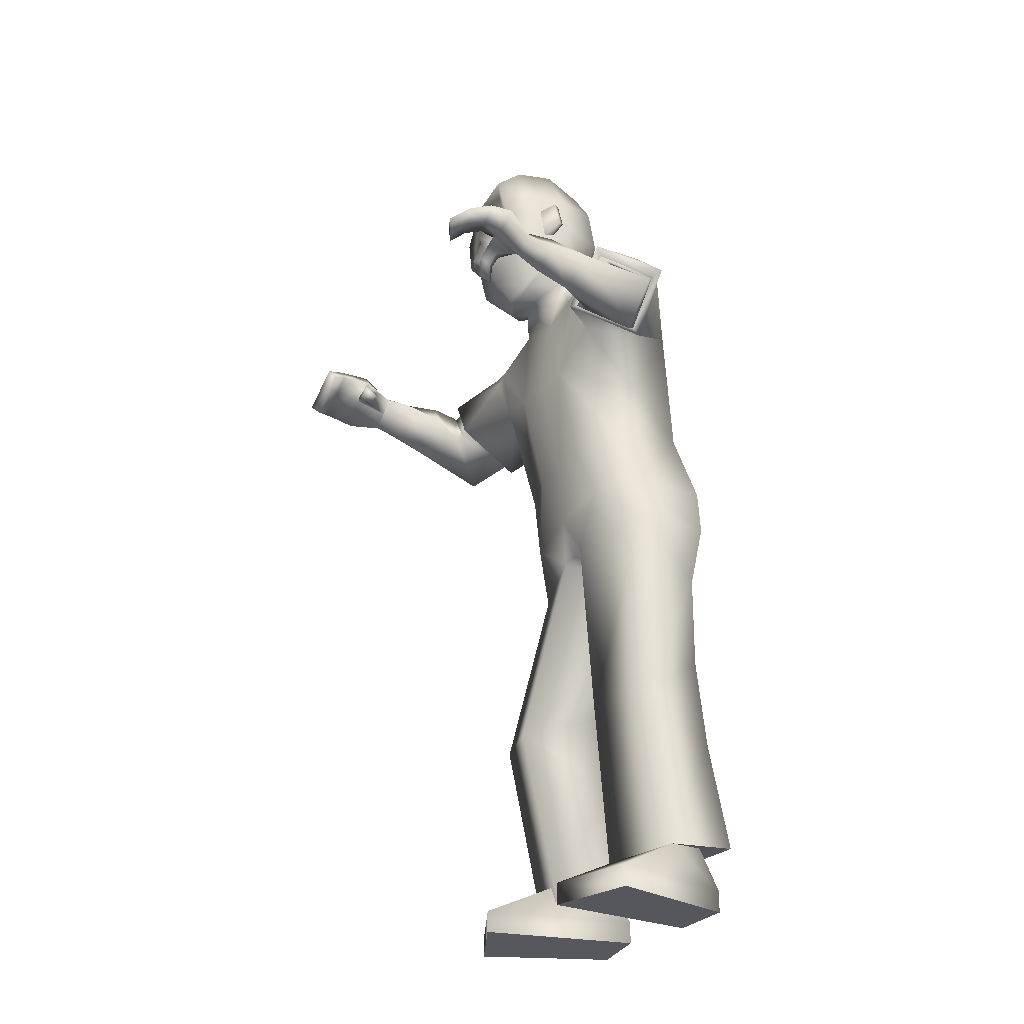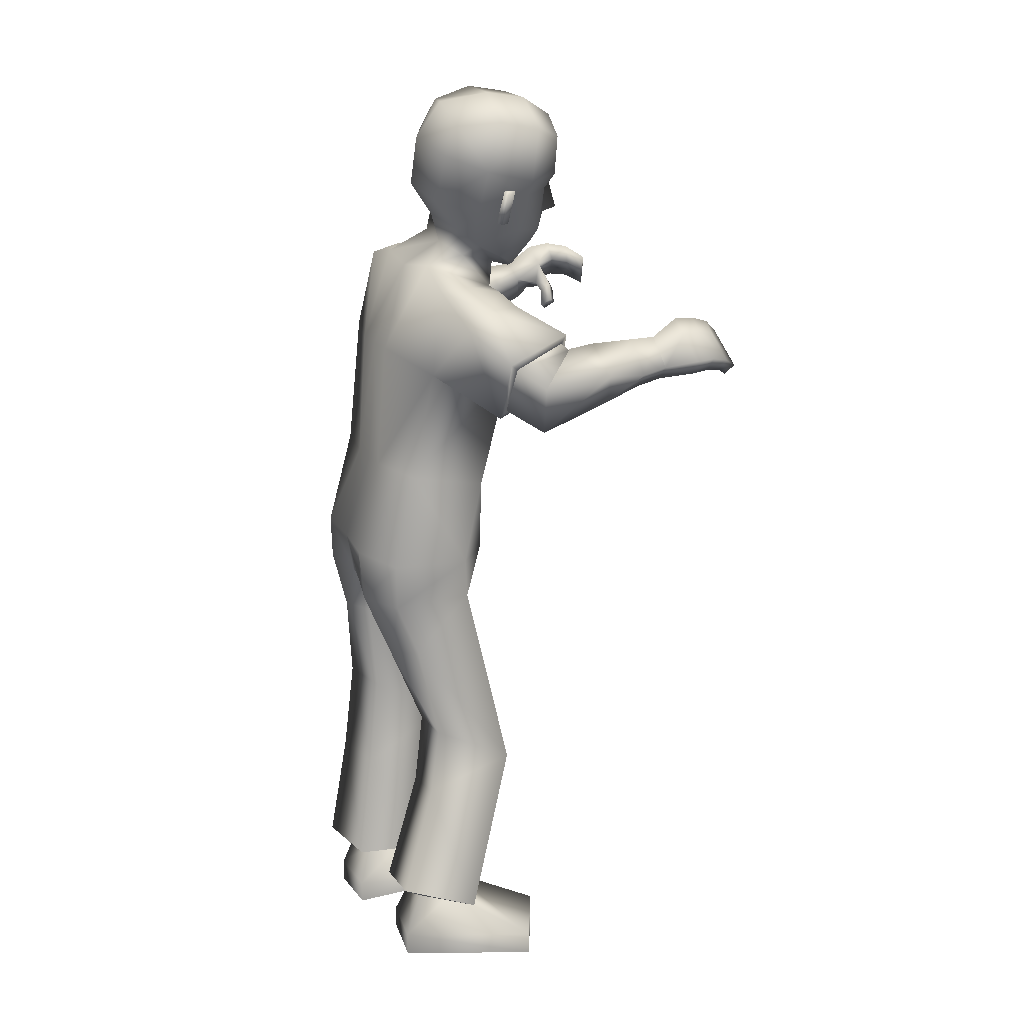
<metadata>
{"format":"obj","ext":"obj","renderer":"f3d","projection":"perspective","resolution":1024,"background":"white","views":[{"elev":-27.0,"azim":158.3,"up":"+Y"},{"elev":12.8,"azim":-17.0,"up":"+Y"}]}
</metadata>
<code>
v 0.4657 1.429 0.08464
v 0.4933 1.486 0.1013
v 0.4629 1.499 0.02468
v 0.4622 1.454 0.1725
v 0.4651 1.48 0.09957
v 0.2554 1.36 0.2611
v 0.174 0.7175 0.2025
v 0.3825 1.353 0.232
v 0.3227 0.7313 0.1941
v 0.3549 0.9618 0.1883
v 0.4075 1.194 0.2088
v 0.2056 0.9883 0.2217
v 0.2361 1.199 0.2664
v 0.3525 0.7478 0.02865
v 0.2469 1.405 0.1853
v 0.1315 0.736 0.0435
v 0.3867 1.357 0.1428
v 0.3765 0.9662 0.09424
v 0.4153 1.165 0.1024
v 0.1567 1.004 0.1231
v 0.1685 1.241 0.1479
v 0.1682 0.806 0.2189
v 0.3175 0.8053 0.2
v 0.3681 0.8165 0.1296
v 0.1107 0.8234 0.1349
v 0.465 0.04293 0.1771
v 0.4093 0.03753 0.3425
v 0.1701 0.03481 0.2661
v 0.1767 0.03842 0.1381
v 0.4197 0.3875 0.1038
v 0.3917 0.3975 0.2467
v 0.2305 0.3347 0.2451
v 0.2323 0.3119 0.1014
v 0.2925 0.1191 0.1739
v 0.2015 0.1153 0.2594
v 0.2628 0.116 0.2696
v 0.2089 0.1182 0.1599
v 0.3009 0.1032 0.3122
v 0.1651 0.1177 0.1296
v 0.3279 0.06977 0.1509
v 0.161 0.1445 0.2939
v 0.4656 0.001604 0.176
v 0.41 -0.0038 0.3414
v 0.1707 -0.006515 0.2649
v 0.1774 -0.002905 0.137
v 0.8225 1.21 0.3752
v 0.8034 1.275 0.3124
v 0.7912 1.254 0.2964
v 0.8098 1.191 0.3579
v 0.4054 1.193 0.4602
v 0.4191 1.1 0.4033
v 0.493 1.168 0.3201
v 0.4757 1.257 0.3808
v 0.7319 1.21 0.286
v 0.6957 1.222 0.335
v 0.7244 1.224 0.2732
v 0.6864 1.244 0.3128
v 0.4862 1.633 0.2276
v 0.4312 1.396 0.1223
v 0.3135 1.472 0.176
v 0.3991 1.403 0.1175
v 0.4737 1.471 0.1885
v 0.4904 1.581 0.225
v 0.2634 1.528 0.2003
v 0.3241 1.422 0.1629
v 0.4304 1.537 0.2392
v 0.356 1.44 0.176
v 0.3981 1.419 0.1694
v 0.4087 1.485 0.209
v 0.4772 1.552 0.2167
v 0.4951 1.572 0.1397
v 0.5015 1.502 0.1301
v 0.3611 1.137 0.346
v 0.4626 1.266 0.373
v 0.3616 1.226 0.4169
v 0.4704 1.18 0.2985
v 0.3485 1.122 0.3464
v 0.4721 1.284 0.3753
v 0.3463 1.237 0.4299
v 0.4844 1.175 0.2895
v 0.7169 1.23 0.4387
v 0.7028 1.276 0.3327
v 0.7184 1.203 0.4103
v 0.7001 1.306 0.3637
v 0.6636 1.192 0.3798
v 0.6484 1.273 0.3789
v 0.6516 1.247 0.3409
v 0.6603 1.218 0.4175
v 0.6574 1.22 0.3599
v 0.703 1.21 0.2718
v 0.8101 1.252 0.3345
v 0.7977 1.232 0.3179
v 0.7144 1.242 0.365
v 0.7065 1.278 0.3918
v 0.7109 1.196 0.2854
v 0.6543 1.245 0.3979
v 0.7562 1.232 0.4275
v 0.793 1.225 0.4049
v 0.7363 1.278 0.3314
v 0.766 1.27 0.3176
v 0.7851 1.204 0.3848
v 0.7539 1.207 0.4023
v 0.775 1.295 0.3401
v 0.7385 1.305 0.3572
v 0.7441 1.249 0.3617
v 0.7727 1.243 0.3428
v 0.7449 1.278 0.3832
v 0.7811 1.269 0.3621
v 0.6176 1.177 0.3756
v 0.6134 1.206 0.4265
v 0.5994 1.272 0.3884
v 0.604 1.241 0.3372
v 0.553 1.152 0.3879
v 0.5263 1.264 0.3712
v 0.5395 1.209 0.441
v 0.5388 1.213 0.3246
v 0.6999 1.23 0.2951
v 0.4012 1.329 0.2869
v 0.2876 1.294 0.3449
v 0.7076 1.212 0.3127
v 0.7185 1.249 0.2989
v 0.7295 1.225 0.3205
v 0.4399 1.4 0.1236
v 0.3707 1.489 0.2505
v 0.3813 1.486 0.2551
v 0.3772 1.54 0.2705
v 0.3879 1.537 0.2751
v 0.4207 1.472 0.2101
v 0.4174 1.553 0.2355
v 0.3392 1.509 0.2342
v 0.2523 0.4399 0.08154
v 0.2512 0.4521 0.2246
v 0.3884 1.491 0.2001
v 0.2157 0.6215 0.2054
v 0.2013 0.5982 0.05292
v 0.3971 1.56 0.2266
v 0.44 1.568 0.2614
v 0.3495 1.587 0.2673
v 0.3705 1.681 0.2837
v 0.2716 1.617 0.241
v 0.4916 1.581 0.239
v 0.4464 1.671 0.2802
v 0.2948 1.672 0.2502
v 0.4929 1.654 0.2522
v 0.1974 1.413 -0.06399
v 0.1292 0.7818 -0.1546
v 0.3368 1.417 -0.09215
v 0.2769 0.7832 -0.1796
v 0.2956 1.001 -0.11
v 0.3535 1.25 -0.1034
v 0.1429 1.025 -0.07621
v 0.1716 1.263 -0.1007
v 0.1285 0.7521 0.02749
v 0.3656 1.351 0.06611
v 0.3455 0.7526 0.000428
v 0.22 1.401 0.1055
v 0.1577 1.246 0.1031
v 0.1477 1.009 0.07813
v 0.4005 1.172 0.03857
v 0.3634 0.974 0.02981
v 0.3442 0.7652 -0.02579
v 0.2102 1.423 0.02406
v 0.1255 0.7593 0.009309
v 0.3523 1.374 -0.008388
v 0.3505 0.9828 -0.03398
v 0.3856 1.179 -0.0253
v 0.1388 1.015 0.03314
v 0.1475 1.251 0.05735
v 0.1237 0.875 -0.1343
v 0.2729 0.8734 -0.1542
v 0.1046 0.8409 0.04792
v 0.3629 0.8384 0.01461
v 0.3393 0.8608 -0.09824
v 0.0889 0.8579 -0.03863
v 0.4209 0.04009 -0.06445
v 0.3556 0.04039 -0.2264
v 0.1212 0.03776 -0.1361
v 0.1354 0.03733 -0.008771
v 0.327 0.4098 -0.04255
v 0.2756 0.4052 -0.1791
v 0.133 0.3208 -0.1429
v 0.1593 0.322 0.000142
v 0.2498 0.1179 -0.04878
v 0.1539 0.1177 -0.1288
v 0.2145 0.1181 -0.1426
v 0.1671 0.1174 -0.02997
v 0.2426 0.1 -0.1907
v 0.1329 0.1165 0.008511
v 0.2978 0.09865 -0.03322
v 0.1009 0.1153 -0.1548
v 0.4211 -0.001259 -0.06461
v 0.3558 -0.000959 -0.2266
v 0.1214 -0.003592 -0.1363
v 0.1356 -0.004021 -0.008934
v 0.7186 1.342 -0.2468
v 0.693 1.38 -0.1669
v 0.6862 1.354 -0.1576
v 0.7114 1.316 -0.2359
v 0.3054 1.254 -0.3156
v 0.3259 1.167 -0.252
v 0.3754 1.253 -0.1608
v 0.3414 1.335 -0.2246
v 0.6204 1.285 -0.1517
v 0.5988 1.315 -0.2008
v 0.6088 1.293 -0.1371
v 0.5851 1.326 -0.1735
v 0.4863 1.678 0.07409
v 0.4968 1.664 0.1534
v 0.4491 1.395 0.07468
v 0.272 1.501 0.1238
v 0.4313 1.421 0.03494
v 0.2916 1.512 0.05091
v 0.3537 1.446 0.01989
v 0.536 1.51 0.1084
v 0.5128 1.6 0.1348
v 0.4738 1.521 0.02006
v 0.4906 1.633 0.04842
v 0.2316 1.561 0.1231
v 0.2635 1.575 0.04029
v 0.29 1.447 0.1139
v 0.2805 1.467 0.05466
v 0.3906 1.422 0.06252
v 0.4305 1.603 0.01257
v 0.3496 1.489 0.01438
v 0.4015 1.469 0.008579
v 0.4577 1.404 0.07745
v 0.4089 1.543 0.01009
v 0.4773 1.604 0.04007
v 0.5088 1.582 0.1294
v 0.4952 1.579 0.1153
v 0.5015 1.515 0.08586
v 0.5033 1.499 0.1052
v 0.2841 1.216 -0.1872
v 0.3864 1.33 -0.2541
v 0.2748 1.296 -0.2676
v 0.405 1.252 -0.1725
v 0.2707 1.203 -0.1839
v 0.3964 1.347 -0.2612
v 0.2576 1.311 -0.2792
v 0.4205 1.248 -0.1691
v 0.6046 1.357 -0.2988
v 0.5947 1.366 -0.1824
v 0.6163 1.324 -0.2799
v 0.5807 1.402 -0.2038
v 0.5678 1.289 -0.247
v 0.5395 1.364 -0.2273
v 0.5512 1.332 -0.1966
v 0.5563 1.32 -0.2781
v 0.5595 1.31 -0.2218
v 0.5893 1.28 -0.1458
v 0.702 1.367 -0.195
v 0.695 1.341 -0.1849
v 0.6116 1.347 -0.223
v 0.5898 1.385 -0.2393
v 0.6016 1.271 -0.1613
v 0.548 1.342 -0.2528
v 0.6439 1.366 -0.2895
v 0.6842 1.36 -0.2709
v 0.6263 1.376 -0.1833
v 0.6578 1.37 -0.1733
v 0.6831 1.333 -0.2581
v 0.6504 1.335 -0.2729
v 0.6589 1.403 -0.1876
v 0.619 1.409 -0.2
v 0.6368 1.36 -0.2214
v 0.6671 1.355 -0.2055
v 0.6279 1.393 -0.2331
v 0.6681 1.386 -0.2166
v 0.5234 1.266 -0.2414
v 0.5106 1.303 -0.2857
v 0.4918 1.358 -0.2353
v 0.5049 1.321 -0.1911
v 0.4611 1.234 -0.2465
v 0.4209 1.343 -0.2278
v 0.4394 1.29 -0.297
v 0.4418 1.29 -0.1802
v 0.594 1.308 -0.1604
v 0.3259 1.384 -0.1499
v 0.2262 1.381 -0.1897
v 0.6063 1.297 -0.1816
v 0.6082 1.327 -0.1538
v 0.6255 1.312 -0.1793
v 0.44 1.426 0.03635
v 0.3709 1.569 -0.02298
v 0.3816 1.569 -0.02851
v 0.3774 1.623 -0.01201
v 0.3881 1.623 -0.01754
v 0.4208 1.533 0.002082
v 0.4176 1.615 0.02466
v 0.3393 1.577 0.001427
v 0.1756 0.4932 -0.003661
v 0.1525 0.488 -0.1451
v 0.3886 1.544 0.02085
v 0.1537 0.6637 -0.1498
v 0.1598 0.6628 0.000429
v 0.3973 1.615 0.03542
v 0.4402 1.642 0.01091
v 0.3497 1.66 0.01565
v 0.3707 1.748 0.05272
v 0.3737 1.736 0.1745
v 0.2717 1.672 0.05413
v 0.237 1.65 0.1493
v 0.4917 1.64 0.03672
v 0.4466 1.738 0.05044
v 0.2949 1.723 0.07628
v 0.2802 1.719 0.1694
v 0.4496 1.726 0.1716
v 0.503 1.694 0.1624
v 0.4931 1.709 0.06495
v 0.473 1.256 0.3884
v 0.4797 1.171 0.313
v 0.3826 1.323 -0.2593
v 0.4021 1.244 -0.1804
v 0.5018 1.495 0.1041
v 0.5001 1.515 0.08252
v 0.5002 1.501 0.1327
v 0.309 1.367 0.2553
v 0.4198 1.294 0.2146
v 0.3316 1.328 0.3278
v 0.4201 1.287 0.2417
v 0.2553 1.428 -0.0816
v 0.3717 1.353 -0.09585
v 0.262 1.407 -0.1726
v 0.3559 1.339 -0.1239
v 0.3616 1.226 0.4169
v 0.3611 1.137 0.346
v 0.4704 1.18 0.2985
v 0.4626 1.266 0.373
v 0.2748 1.296 -0.2676
v 0.2841 1.216 -0.1872
v 0.405 1.252 -0.1725
v 0.3864 1.33 -0.2541
v 0.2628 0.116 0.2696
v 0.2015 0.1153 0.2594
v 0.2089 0.1182 0.1599
v 0.2925 0.1191 0.1739
v 0.3279 0.06977 0.1509
v 0.3009 0.1032 0.3122
v 0.161 0.1445 0.2939
v 0.1651 0.1177 0.1296
v 0.2145 0.1181 -0.1426
v 0.1539 0.1177 -0.1288
v 0.1671 0.1174 -0.02997
v 0.2498 0.1179 -0.04878
v 0.2978 0.09865 -0.03322
v 0.2426 0.1 -0.1907
v 0.1009 0.1153 -0.1548
v 0.1329 0.1165 0.008511
v 0.4656 0.001604 0.176
v 0.41 -0.0038 0.3414
v 0.1707 -0.006515 0.2649
v 0.1774 -0.002905 0.137
v 0.4211 -0.001259 -0.06461
v 0.3558 -0.000959 -0.2266
v 0.1214 -0.003592 -0.1363
v 0.1356 -0.004021 -0.008934
v 0.4671 1.453 0.1721
v 0.4686 1.5 0.02491
v 0.4968 1.483 0.1004
v 0.4795 1.445 0.08924
v 0.1233 0.723 0.1243
v 0.0981 0.7709 -0.06781
v 0.1775 0.6008 0.1273
v 0.1261 0.6625 -0.06696
f 3 2 5
f 1 5 4
f 5 1 3
f 5 2 4
f 170 151 149
f 20 13 21
f 25 12 20
f 27 336 333
f 21 6 15
f 160 19 18
f 172 18 24
f 19 154 17
f 12 11 13
f 317 17 15
f 17 8 318
f 24 10 23
f 10 19 11
f 21 156 157
f 153 14 16
f 171 20 158
f 20 157 158
f 16 171 153
f 9 24 23
f 14 172 24
f 16 361 25
f 7 23 22
f 42 29 26
f 335 28 334
f 336 29 335
f 28 333 334
f 7 134 9
f 30 135 14
f 16 135 363
f 9 30 14
f 38 35 339
f 337 37 34
f 39 35 37
f 337 36 38
f 31 40 30
f 340 32 33
f 40 33 30
f 32 338 31
f 349 351 352
f 28 43 27
f 45 28 29
f 43 26 27
f 48 91 92
f 47 100 103
f 108 47 103
f 106 49 101
f 330 313 236
f 326 311 51
f 328 311 76
f 326 50 325
f 87 109 112
f 110 86 111
f 86 112 111
f 109 88 110
f 215 58 63
f 66 138 130
f 65 67 60
f 60 220 65
f 222 59 61
f 154 61 17
f 15 220 156
f 17 65 15
f 130 60 67
f 64 210 60
f 209 123 59
f 229 72 214
f 62 66 128
f 124 136 133
f 59 123 68
f 128 67 68
f 61 59 68
f 61 68 67
f 58 141 63
f 229 215 71
f 70 137 66
f 71 316 72
f 63 71 215
f 232 214 72
f 73 79 77
f 78 327 80
f 75 78 79
f 327 77 80
f 11 80 77
f 78 118 319
f 80 11 320
f 77 119 13
f 93 85 89
f 94 86 96
f 87 55 89
f 89 55 93
f 82 86 84
f 83 88 85
f 97 83 102
f 88 94 96
f 117 95 120
f 100 92 106
f 46 108 98
f 49 91 46
f 54 90 56
f 82 57 87
f 54 121 122
f 120 54 122
f 56 117 121
f 97 94 81
f 98 107 97
f 82 105 93
f 99 106 105
f 46 101 49
f 98 102 101
f 93 102 83
f 105 101 102
f 94 104 84
f 107 103 104
f 104 82 84
f 103 99 104
f 113 110 115
f 111 116 114
f 115 111 114
f 112 113 116
f 52 113 51
f 115 53 50
f 114 52 53
f 51 115 50
f 13 119 6
f 318 320 11
f 319 8 317
f 121 57 82
f 55 122 93
f 122 82 93
f 57 120 55
f 67 65 61
f 123 360 357
f 68 123 357
f 127 124 125
f 136 127 129
f 125 133 69
f 129 125 69
f 128 66 130
f 364 292 291
f 134 31 9
f 135 16 14
f 292 364 294
f 132 32 31
f 30 33 131
f 308 58 208
f 142 300 139
f 143 300 306
f 142 138 137
f 144 137 141
f 64 302 218
f 138 64 130
f 138 143 140
f 143 302 140
f 144 307 142
f 63 141 70
f 167 152 151
f 174 151 169
f 344 176 341
f 168 145 152
f 166 160 165
f 165 172 173
f 166 154 159
f 151 150 149
f 164 147 321
f 322 164 166
f 149 173 170
f 149 166 165
f 156 168 157
f 153 161 155
f 171 167 174
f 157 167 158
f 171 163 153
f 148 173 161
f 161 172 155
f 163 174 362
f 146 170 148
f 178 191 175
f 343 177 178
f 344 178 175
f 341 177 342
f 146 148 294
f 295 179 161
f 163 364 295
f 148 179 180
f 184 187 347
f 345 186 188
f 188 184 347
f 185 345 187
f 180 189 346
f 181 348 182
f 182 189 179
f 181 346 190
f 355 353 356
f 177 192 193
f 177 194 178
f 175 192 176
f 251 197 252
f 260 196 263
f 268 196 251
f 266 198 252
f 329 312 199
f 332 313 312
f 330 199 200
f 269 247 272
f 270 246 248
f 272 246 271
f 269 248 245
f 215 207 208
f 223 298 297
f 221 212 224
f 220 212 221
f 222 211 209
f 154 213 222
f 162 220 221
f 164 221 213
f 212 290 224
f 210 219 212
f 209 283 226
f 231 229 214
f 216 223 228
f 296 284 293
f 211 225 283
f 224 288 225
f 213 225 211
f 213 224 225
f 207 303 309
f 229 230 215
f 228 297 303
f 230 231 315
f 230 217 215
f 232 231 214
f 239 233 237
f 238 331 234
f 238 235 239
f 237 331 240
f 152 240 150
f 323 238 239
f 324 240 238
f 279 237 152
f 245 253 249
f 246 254 256
f 247 204 206
f 249 253 204
f 246 242 244
f 243 248 241
f 243 257 262
f 248 254 241
f 277 255 250
f 260 252 197
f 268 195 258
f 198 251 252
f 203 250 255
f 242 247 206
f 281 203 282
f 280 203 255
f 277 205 281
f 254 257 241
f 267 258 257
f 242 265 259
f 259 266 260
f 261 195 198
f 262 258 261
f 253 262 265
f 265 261 266
f 254 264 267
f 267 263 268
f 242 264 244
f 259 263 264
f 273 270 269
f 276 271 274
f 275 271 270
f 273 272 276
f 201 273 276
f 202 275 199
f 201 274 202
f 200 275 273
f 152 145 279
f 322 150 324
f 147 323 321
f 206 281 242
f 204 282 280
f 242 282 253
f 206 280 277
f 224 213 221
f 283 360 226
f 358 225 288
f 284 287 285
f 296 287 286
f 293 285 227
f 289 285 287
f 288 290 223
f 132 33 32
f 294 180 292
f 295 161 163
f 292 182 291
f 292 180 181
f 179 291 182
f 207 308 208
f 300 304 299
f 305 300 299
f 298 304 297
f 297 309 303
f 219 302 301
f 219 298 290
f 298 305 299
f 302 305 301
f 307 309 304
f 217 228 303
f 53 311 310
f 310 50 53
f 311 52 51
f 313 202 312
f 312 202 199
f 313 200 201
f 315 228 230
f 231 314 315
f 314 72 316
f 316 70 62
f 325 310 328
f 77 13 11
f 6 319 317
f 118 318 8
f 145 323 279
f 322 278 147
f 316 62 357
f 315 314 359
f 360 359 357
f 358 359 360
f 146 364 362
f 363 7 361
f 174 169 362
f 169 146 362
f 361 7 22
f 22 25 361
f 364 291 295
f 135 131 363
f 131 132 363
f 134 363 132
f 363 361 16
f 364 163 362
f 23 12 22
f 170 169 151
f 20 12 13
f 25 22 12
f 27 26 336
f 21 13 6
f 160 159 19
f 172 160 18
f 19 159 154
f 12 10 11
f 15 6 317
f 317 8 17
f 318 11 19
f 19 17 318
f 24 18 10
f 10 18 19
f 21 15 156
f 153 155 14
f 171 25 20
f 20 21 157
f 16 25 171
f 9 14 24
f 14 155 172
f 7 9 23
f 42 45 29
f 335 29 28
f 336 26 29
f 28 27 333
f 30 131 135
f 9 31 30
f 38 36 35
f 337 39 37
f 39 339 35
f 337 34 36
f 31 338 40
f 340 41 32
f 40 340 33
f 32 41 338
f 349 350 351
f 28 44 43
f 45 44 28
f 43 42 26
f 48 47 91
f 47 48 100
f 108 91 47
f 106 92 49
f 330 200 313
f 326 76 311
f 328 310 311
f 326 51 50
f 87 85 109
f 110 88 86
f 86 87 112
f 109 85 88
f 215 208 58
f 66 137 138
f 60 210 220
f 222 209 59
f 154 222 61
f 15 65 220
f 17 61 65
f 130 64 60
f 64 218 210
f 209 226 123
f 229 71 72
f 62 70 66
f 124 126 136
f 128 130 67
f 58 144 141
f 70 141 137
f 63 70 71
f 73 75 79
f 78 74 327
f 75 74 78
f 327 73 77
f 319 119 79
f 79 78 319
f 320 118 78
f 78 80 320
f 77 79 119
f 93 83 85
f 94 84 86
f 87 57 55
f 82 87 86
f 83 81 88
f 97 81 83
f 88 81 94
f 117 90 95
f 100 48 92
f 46 91 108
f 49 92 91
f 54 95 90
f 54 56 121
f 120 95 54
f 56 90 117
f 97 107 94
f 98 108 107
f 82 99 105
f 99 100 106
f 46 98 101
f 98 97 102
f 93 105 102
f 105 106 101
f 94 107 104
f 107 108 103
f 104 99 82
f 103 100 99
f 113 109 110
f 111 112 116
f 115 110 111
f 112 109 113
f 52 116 113
f 115 114 53
f 114 116 52
f 51 113 115
f 319 118 8
f 121 117 57
f 55 120 122
f 122 121 82
f 57 117 120
f 123 226 360
f 357 62 128
f 128 68 357
f 127 126 124
f 136 126 127
f 125 124 133
f 129 127 125
f 134 132 31
f 308 144 58
f 142 307 300
f 143 139 300
f 142 139 138
f 144 142 137
f 64 140 302
f 138 140 64
f 138 139 143
f 143 306 302
f 144 308 307
f 167 168 152
f 174 167 151
f 344 175 176
f 168 162 145
f 166 159 160
f 165 160 172
f 166 164 154
f 151 152 150
f 321 145 162
f 162 164 321
f 166 150 322
f 322 147 164
f 149 165 173
f 149 150 166
f 156 162 168
f 153 163 161
f 171 158 167
f 157 168 167
f 171 174 163
f 148 170 173
f 161 173 172
f 146 169 170
f 178 194 191
f 343 342 177
f 344 343 178
f 341 176 177
f 295 291 179
f 148 161 179
f 184 185 187
f 345 183 186
f 188 186 184
f 185 183 345
f 180 179 189
f 181 190 348
f 182 348 189
f 181 180 346
f 355 354 353
f 177 176 192
f 177 193 194
f 175 191 192
f 251 196 197
f 260 197 196
f 268 263 196
f 266 261 198
f 329 332 312
f 332 236 313
f 330 329 199
f 269 245 247
f 270 271 246
f 272 247 246
f 269 270 248
f 215 217 207
f 223 290 298
f 220 210 212
f 222 213 211
f 154 164 213
f 162 156 220
f 164 162 221
f 212 219 290
f 210 218 219
f 209 211 283
f 231 230 229
f 216 288 223
f 296 286 284
f 224 290 288
f 207 217 303
f 228 223 297
f 230 228 217
f 239 235 233
f 238 240 331
f 238 234 235
f 237 233 331
f 152 237 240
f 239 279 323
f 323 278 238
f 238 278 324
f 324 150 240
f 279 239 237
f 245 243 253
f 246 244 254
f 247 249 204
f 246 247 242
f 243 245 248
f 243 241 257
f 248 256 254
f 277 280 255
f 260 266 252
f 268 251 195
f 198 195 251
f 203 205 250
f 281 205 203
f 280 282 203
f 277 250 205
f 254 267 257
f 267 268 258
f 242 253 265
f 259 265 266
f 261 258 195
f 262 257 258
f 253 243 262
f 265 262 261
f 254 244 264
f 267 264 263
f 242 259 264
f 259 260 263
f 273 275 270
f 276 272 271
f 275 274 271
f 273 269 272
f 201 200 273
f 202 274 275
f 201 276 274
f 200 199 275
f 147 278 323
f 206 277 281
f 204 253 282
f 242 281 282
f 206 204 280
f 283 358 360
f 288 216 358
f 358 283 225
f 284 286 287
f 296 289 287
f 293 284 285
f 289 227 285
f 132 131 33
f 294 148 180
f 292 181 182
f 207 309 308
f 300 307 304
f 305 306 300
f 298 299 304
f 297 304 309
f 219 218 302
f 219 301 298
f 298 301 305
f 302 306 305
f 307 308 309
f 53 52 311
f 313 201 202
f 315 216 228
f 231 232 314
f 314 232 72
f 316 71 70
f 325 50 310
f 6 119 319
f 118 320 318
f 145 321 323
f 322 324 278
f 357 359 316
f 359 314 316
f 359 358 315
f 358 216 315
f 146 294 364
f 363 134 7
f 23 10 12

</code>
